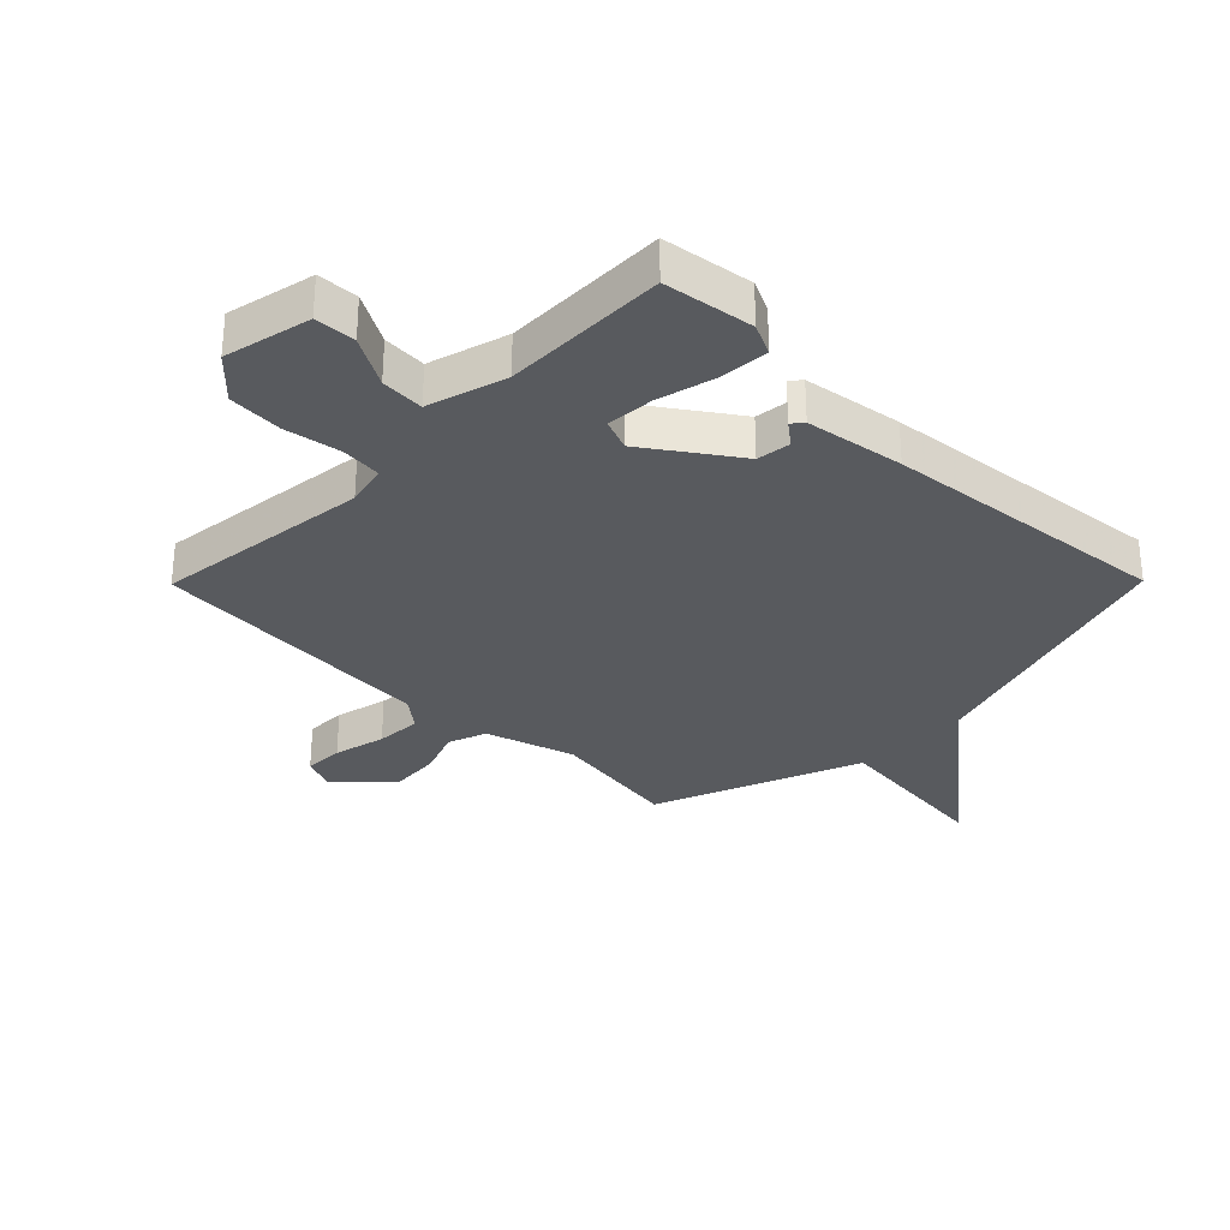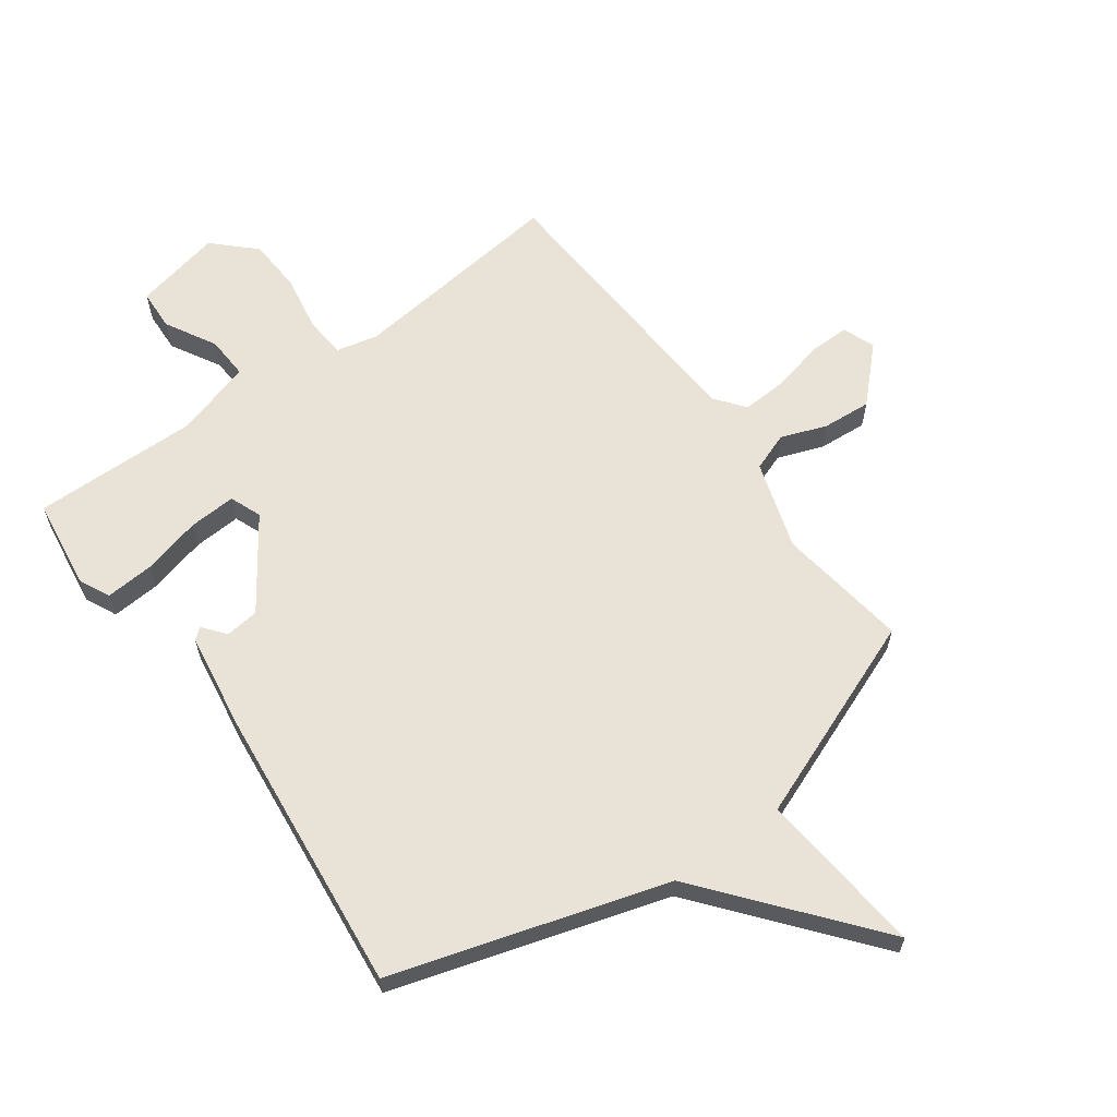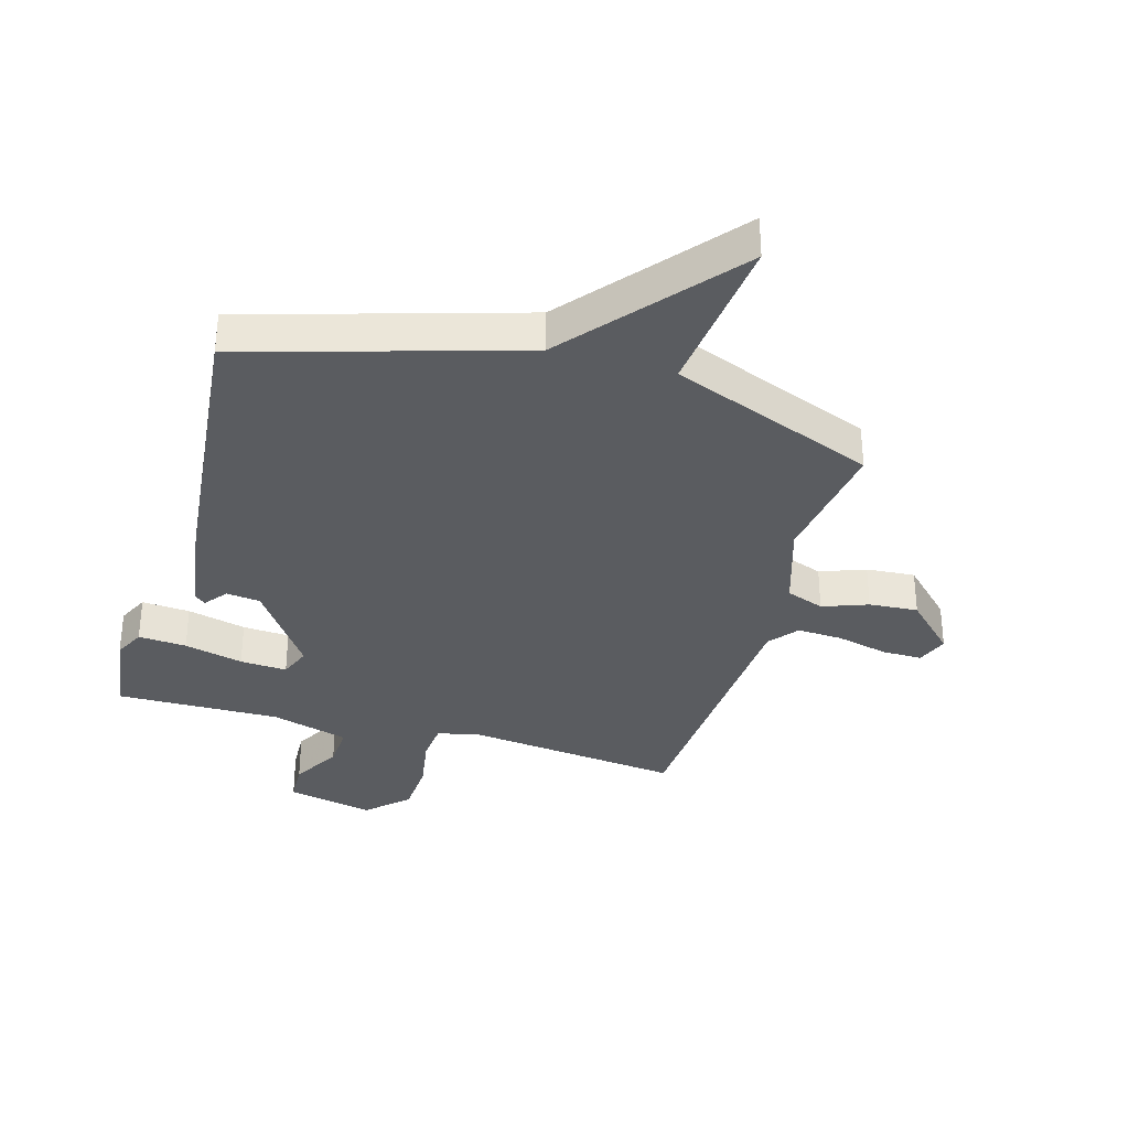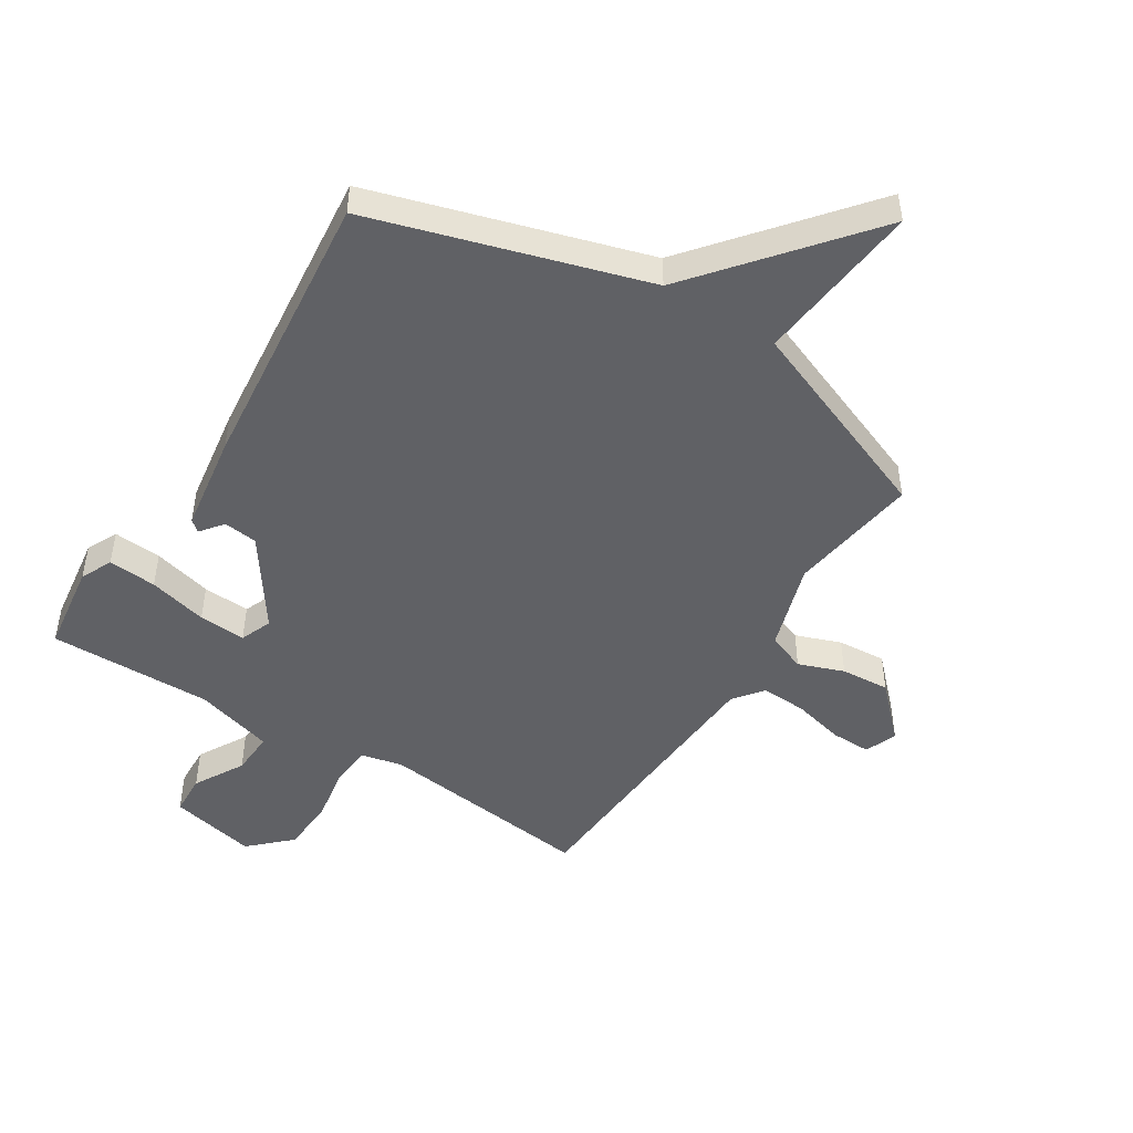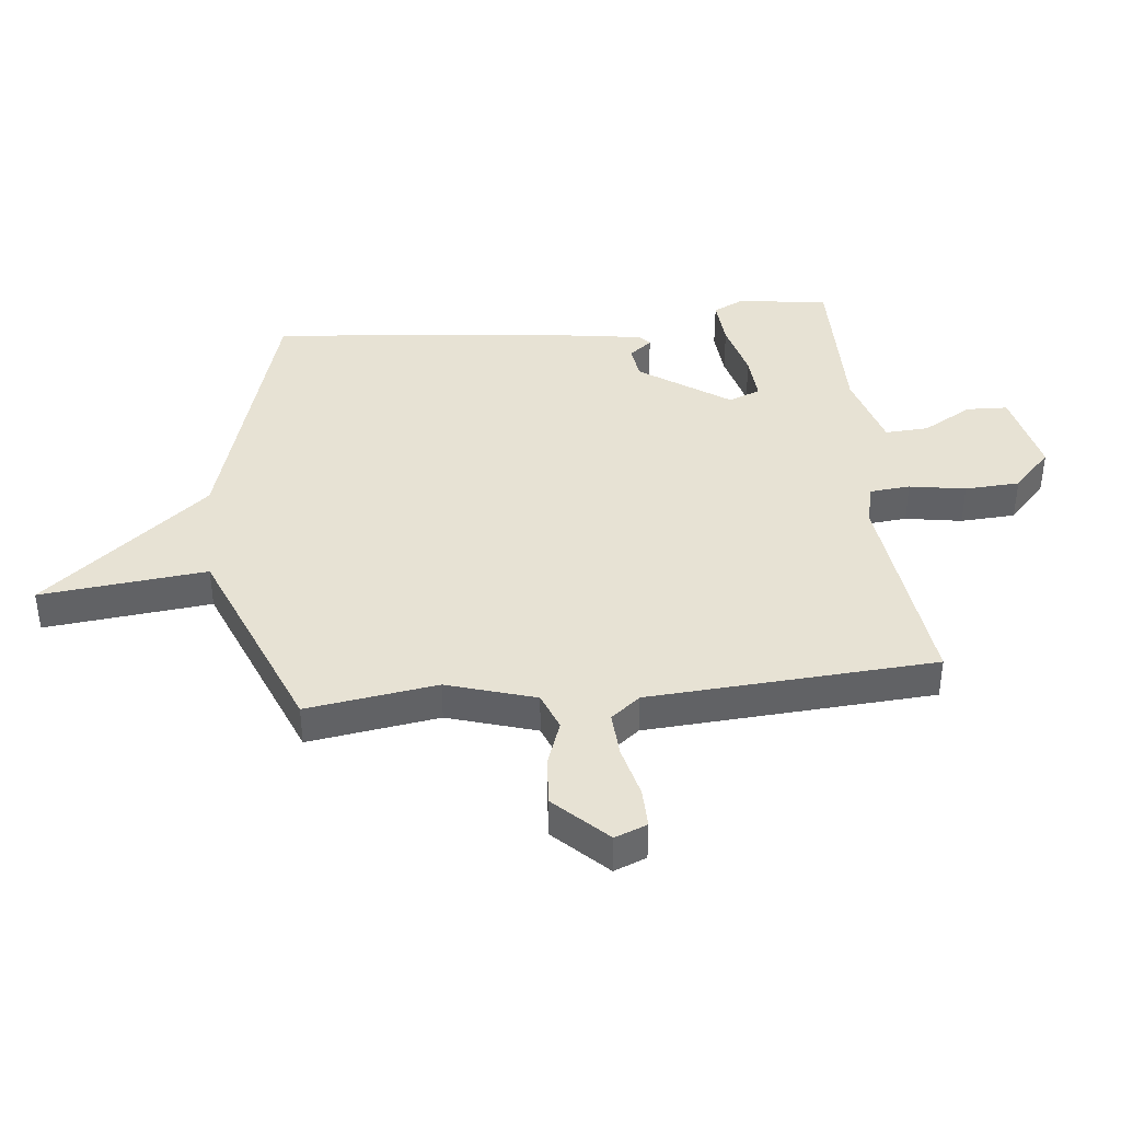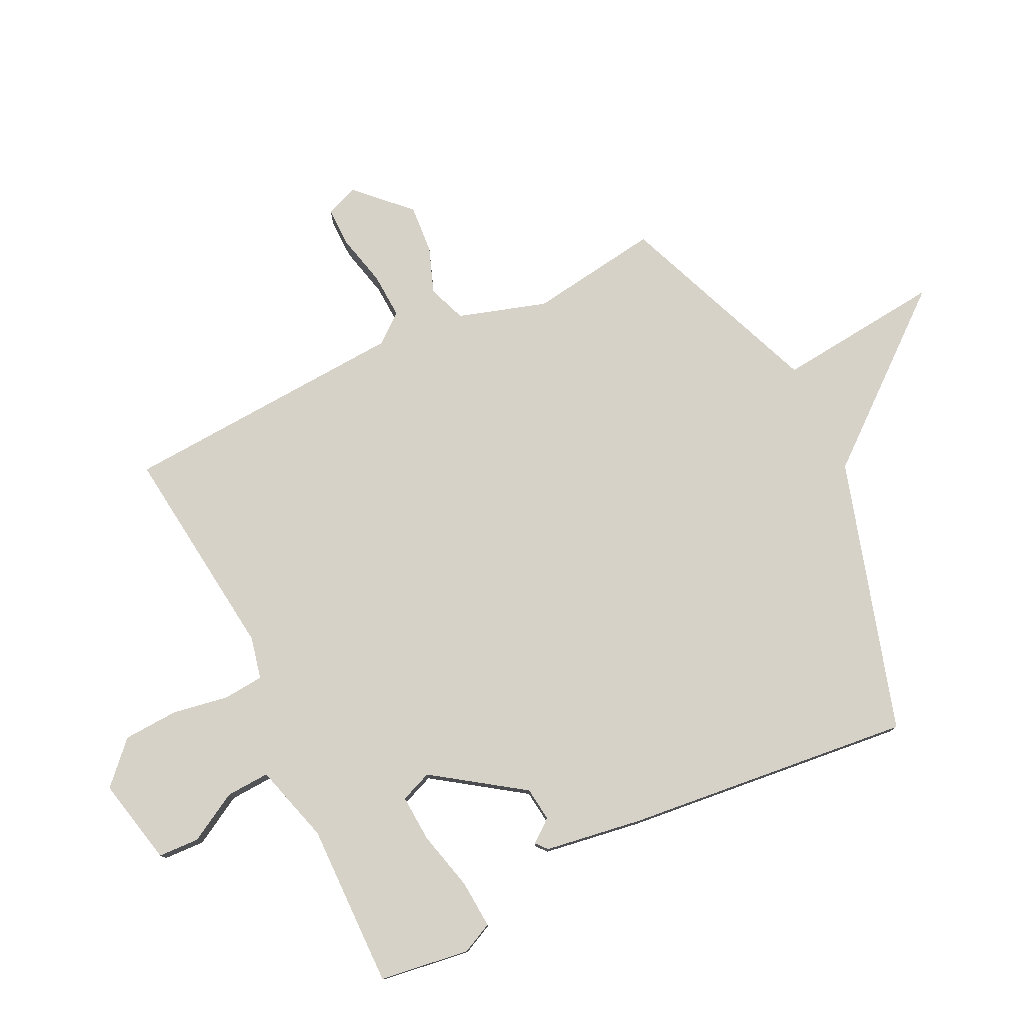
<metadata>
{"format":"obj","ext":"obj","renderer":"f3d","projection":"perspective","resolution":1024,"background":"white","views":[{"elev":-31.0,"azim":45.4,"up":"+Y"},{"elev":62.5,"azim":144.2,"up":"+Y"},{"elev":-33.9,"azim":164.0,"up":"+Y"},{"elev":-48.0,"azim":147.8,"up":"+Y"},{"elev":39.9,"azim":-96.2,"up":"+Y"},{"elev":78.1,"azim":64.2,"up":"+Y"}]}
</metadata>
<code>
v -0.5 0.07 -0.5
v -0.468 0.07 -0.281
v -0.514 0.07 -0.133
v -0.578 0.07 -0.109
v -0.654 0.07 -0.137
v -0.736 0.07 -0.143
v -0.82 0.07 -0.058
v -0.799 0.07 -0.004
v -0.732 0.07 -0.005
v -0.645 0.07 -0.026
v -0.569 0.07 -0.03
v -0.53 0.07 0.019
v -0.5 0.07 0.5
v -0.137 0.07 0.457
v -0.067 0.07 0.473
v -0.061 0.07 0.541
v -0.077 0.07 0.635
v -0.072 0.07 0.727
v -0.005 0.07 0.791
v 0.141 0.07 0.759
v 0.144 0.07 0.69
v 0.097 0.07 0.607
v 0.093 0.07 0.534
v 0.225 0.07 0.496
v 0.5 0.07 0.5
v 0.521 0.07 0.349
v 0.496 0.07 0.297
v 0.415 0.07 0.303
v 0.316 0.07 0.328
v 0.237 0.07 0.333
v 0.216 0.07 0.28
v 0.319 0.07 0.131
v 0.376 0.07 0.124
v 0.406 0.07 0.162
v 0.425 0.07 0.146
v 0.45 0.07 -0.019
v 0.5 0.07 -0.5
v 0.043 0.07 -0.636
v -0.186 0.07 -0.915
v -0.157 0.07 -0.636
v -0.5 0 -0.5
v -0.468 0 -0.281
v -0.514 0 -0.133
v -0.578 0 -0.109
v -0.654 0 -0.137
v -0.736 0 -0.143
v -0.82 0 -0.058
v -0.799 0 -0.004
v -0.732 0 -0.005
v -0.645 0 -0.026
v -0.569 0 -0.03
v -0.53 0 0.019
v -0.5 0 0.5
v -0.137 0 0.457
v -0.067 0 0.473
v -0.061 0 0.541
v -0.077 0 0.635
v -0.072 0 0.727
v -0.005 0 0.791
v 0.141 0 0.759
v 0.144 0 0.69
v 0.097 0 0.607
v 0.093 0 0.534
v 0.225 0 0.496
v 0.5 0 0.5
v 0.521 0 0.349
v 0.496 0 0.297
v 0.415 0 0.303
v 0.316 0 0.328
v 0.237 0 0.333
v 0.216 0 0.28
v 0.319 0 0.131
v 0.376 0 0.124
v 0.406 0 0.162
v 0.425 0 0.146
v 0.45 0 -0.019
v 0.5 0 -0.5
v 0.043 0 -0.636
v -0.186 0 -0.915
v -0.157 0 -0.636
f 38 39 40
f 37 38 40
f 36 37 40
f 35 36 40
f 34 35 40
f 33 34 40
f 40 1 2
f 33 40 2
f 32 33 2
f 31 32 2 3
f 30 31 3 4
f 27 28 29
f 26 27 29
f 25 26 29
f 24 25 29
f 23 24 29 30
f 20 21 22
f 19 20 22
f 18 19 22
f 17 18 22
f 16 17 22
f 15 16 22 23
f 12 13 14
f 11 12 14 15
f 8 9 10
f 7 8 10
f 6 7 10
f 5 6 10
f 4 5 10
f 4 10 11
f 15 23 30
f 11 15 30
f 4 11 30
f 80 79 78
f 80 78 77
f 80 77 76
f 80 76 75
f 80 75 74
f 80 74 73
f 42 41 80
f 42 80 73
f 42 73 72
f 43 42 72 71
f 44 43 71 70
f 69 68 67
f 69 67 66
f 69 66 65
f 69 65 64
f 70 69 64 63
f 62 61 60
f 62 60 59
f 62 59 58
f 62 58 57
f 62 57 56
f 63 62 56 55
f 54 53 52
f 55 54 52 51
f 50 49 48
f 50 48 47
f 50 47 46
f 50 46 45
f 50 45 44
f 51 50 44
f 70 63 55
f 70 55 51
f 70 51 44
f 1 41 42 2
f 2 42 43 3
f 3 43 44 4
f 4 44 45 5
f 5 45 46 6
f 6 46 47 7
f 7 47 48 8
f 8 48 49 9
f 9 49 50 10
f 10 50 51 11
f 11 51 52 12
f 12 52 53 13
f 13 53 54 14
f 14 54 55 15
f 15 55 56 16
f 16 56 57 17
f 17 57 58 18
f 18 58 59 19
f 19 59 60 20
f 20 60 61 21
f 21 61 62 22
f 22 62 63 23
f 23 63 64 24
f 24 64 65 25
f 25 65 66 26
f 26 66 67 27
f 27 67 68 28
f 28 68 69 29
f 29 69 70 30
f 30 70 71 31
f 31 71 72 32
f 32 72 73 33
f 33 73 74 34
f 34 74 75 35
f 35 75 76 36
f 36 76 77 37
f 37 77 78 38
f 38 78 79 39
f 39 79 80 40
f 40 80 41 1

</code>
